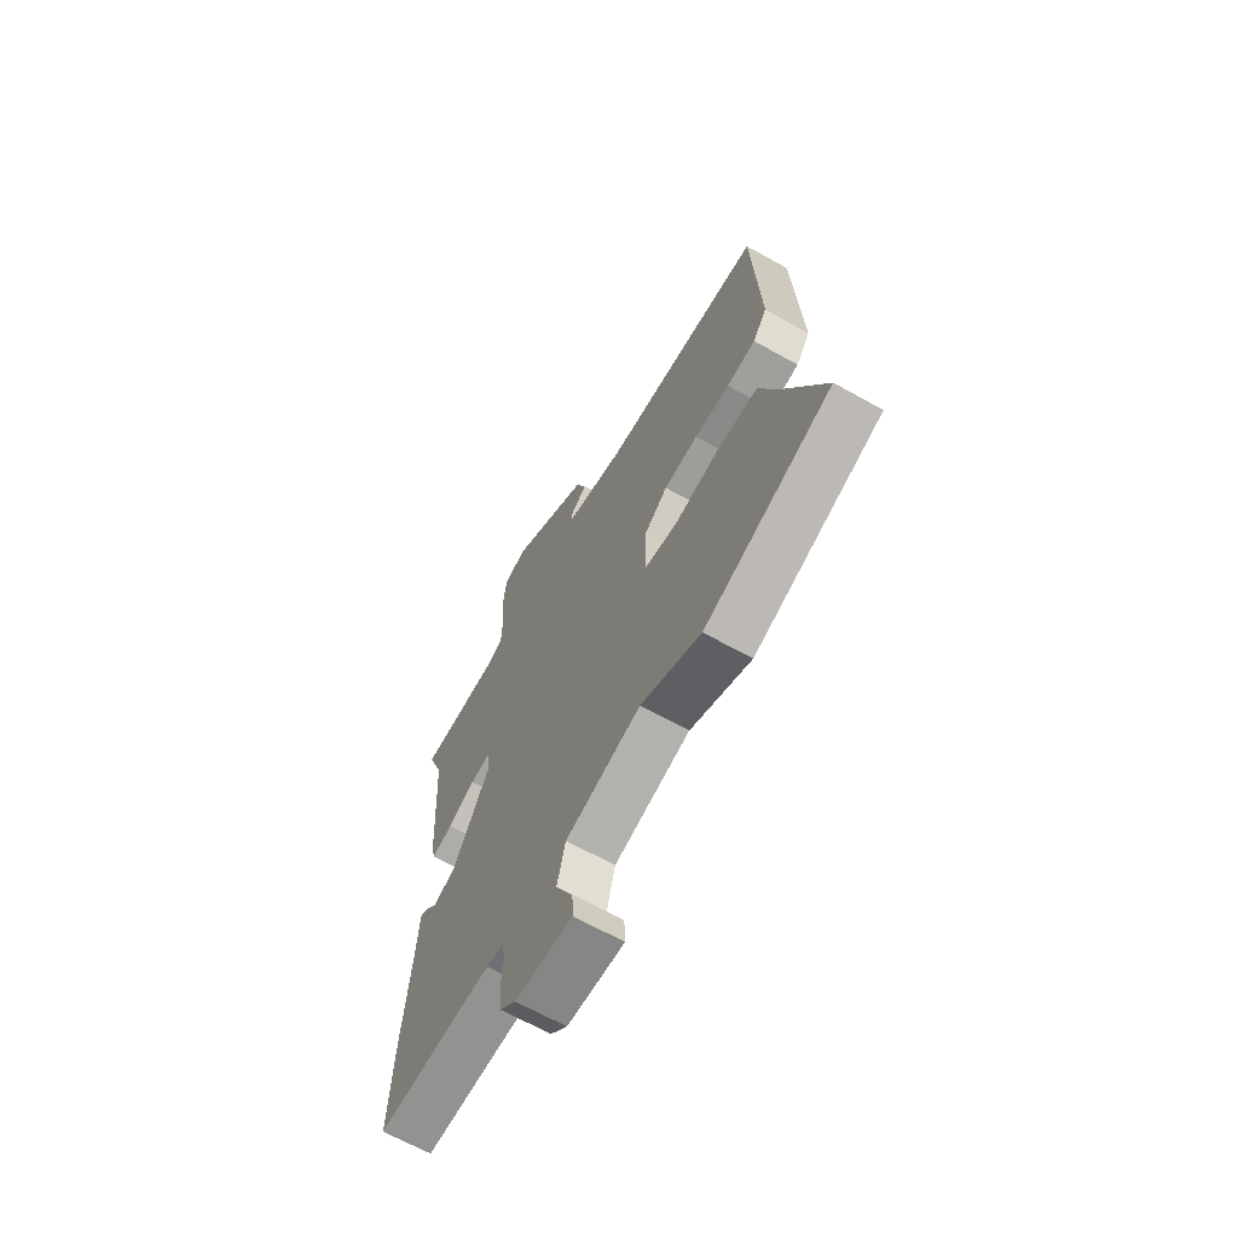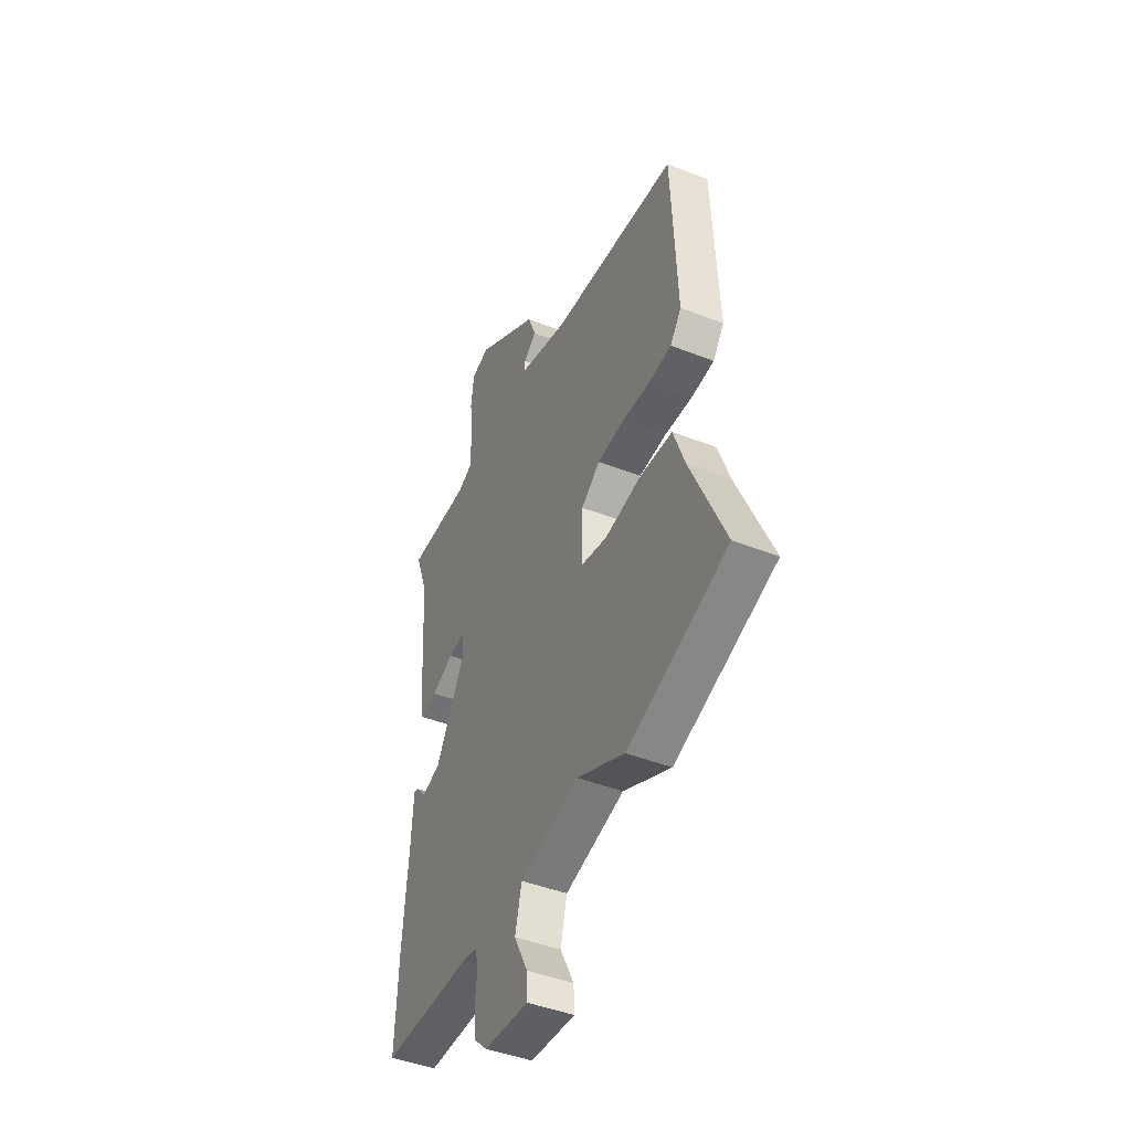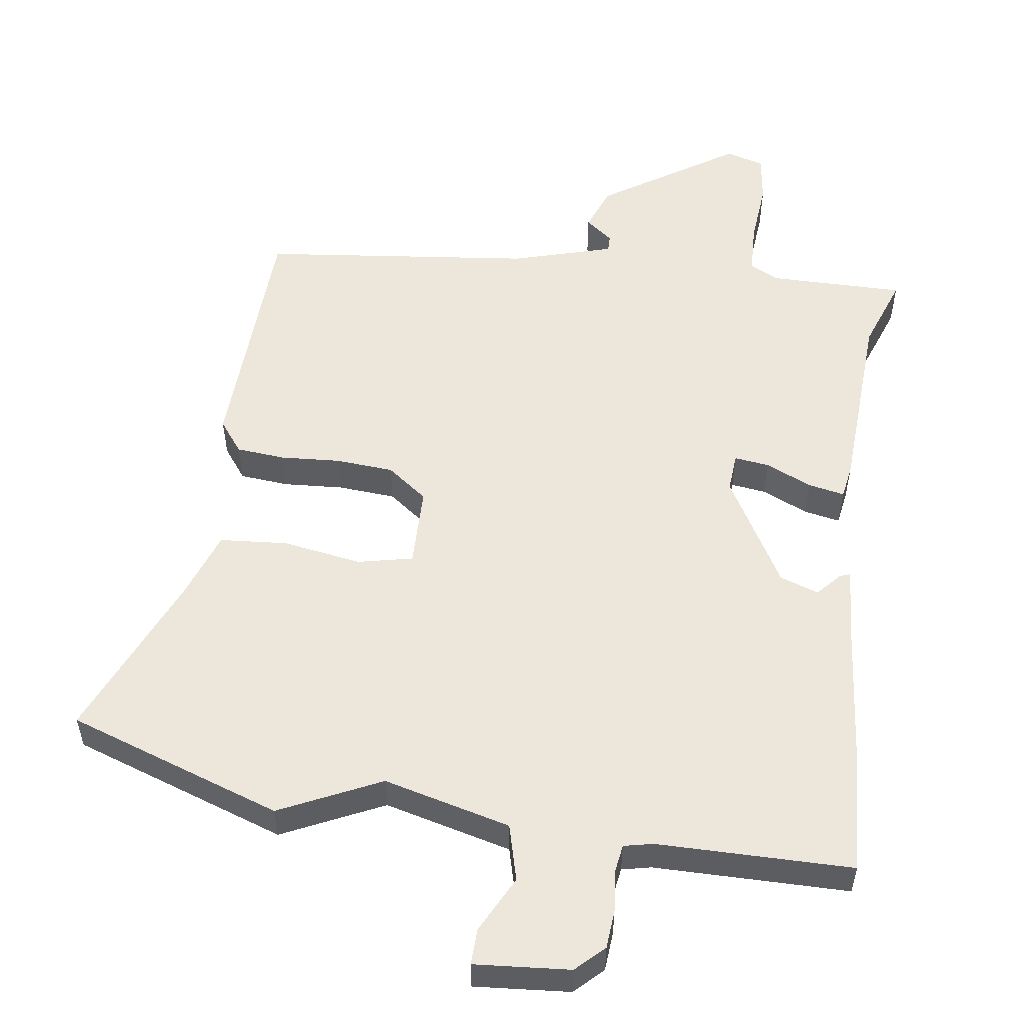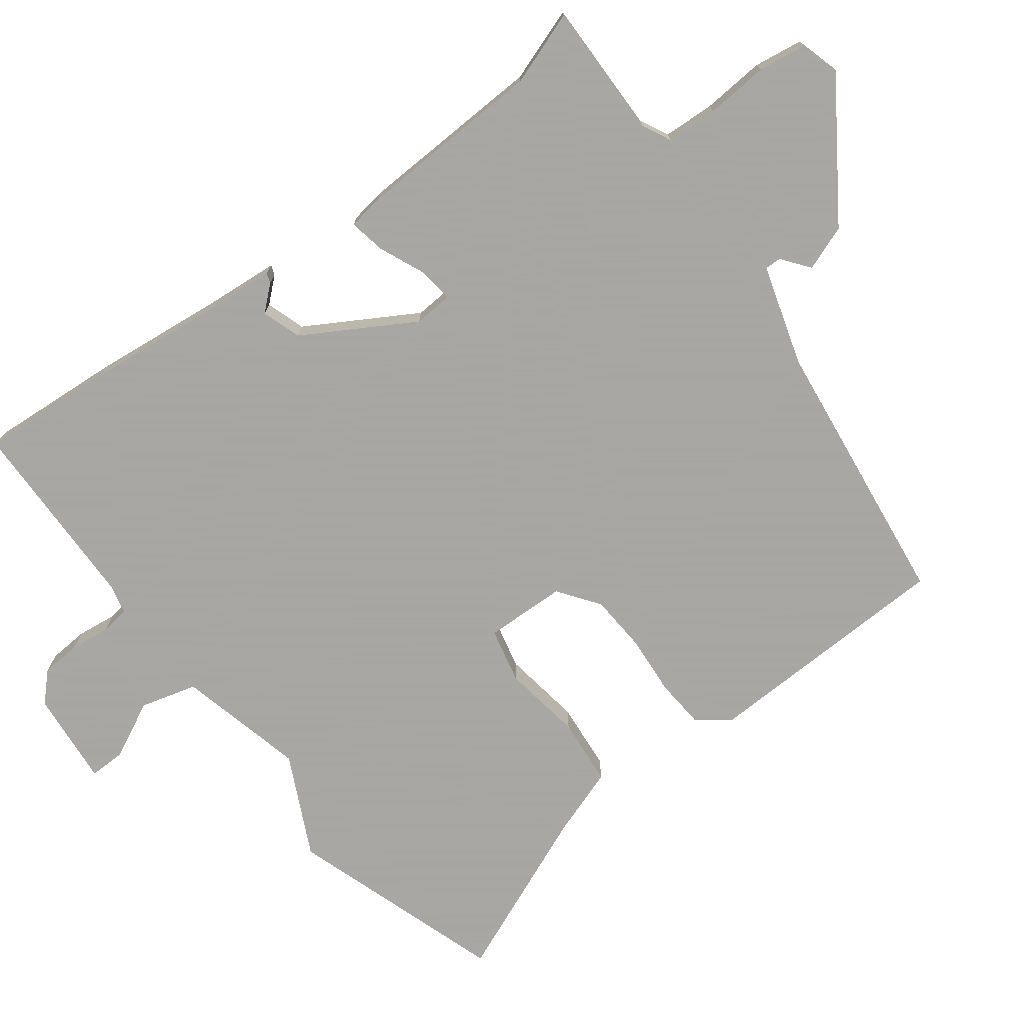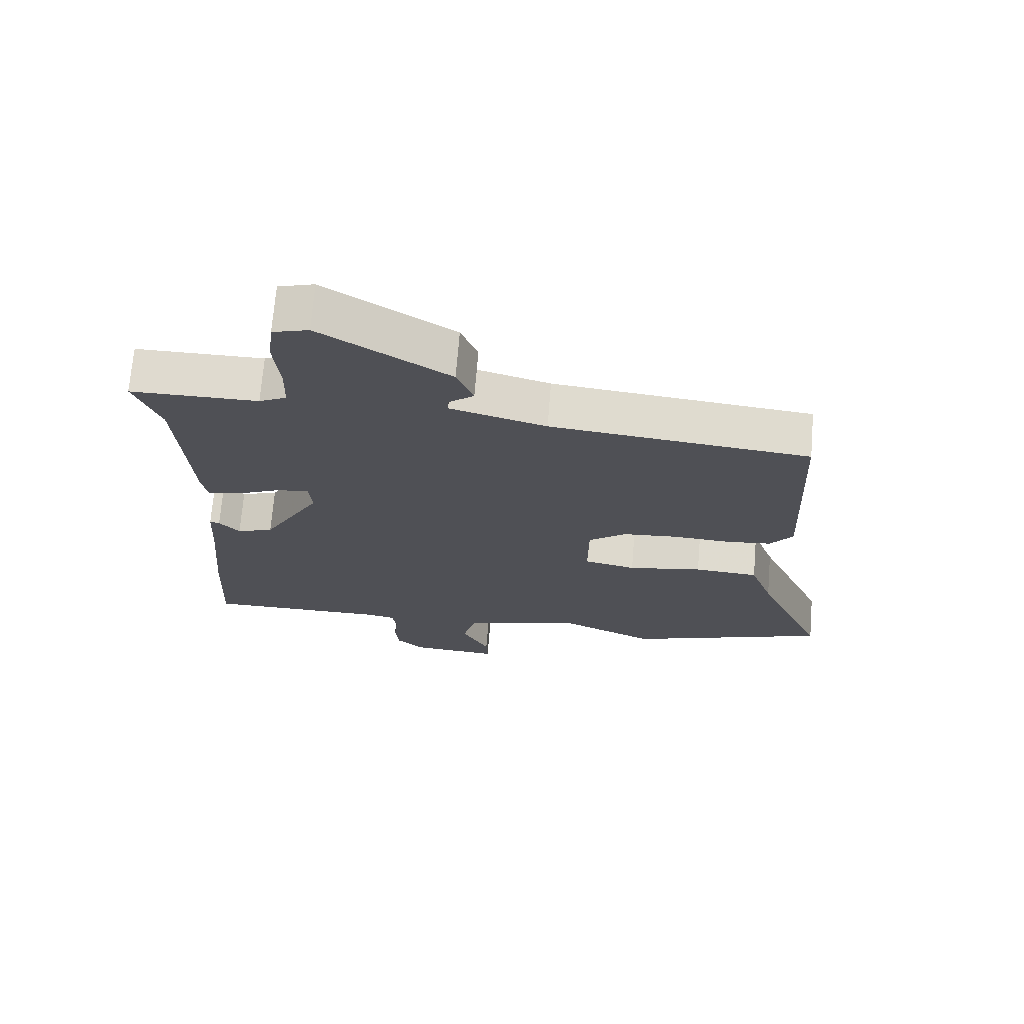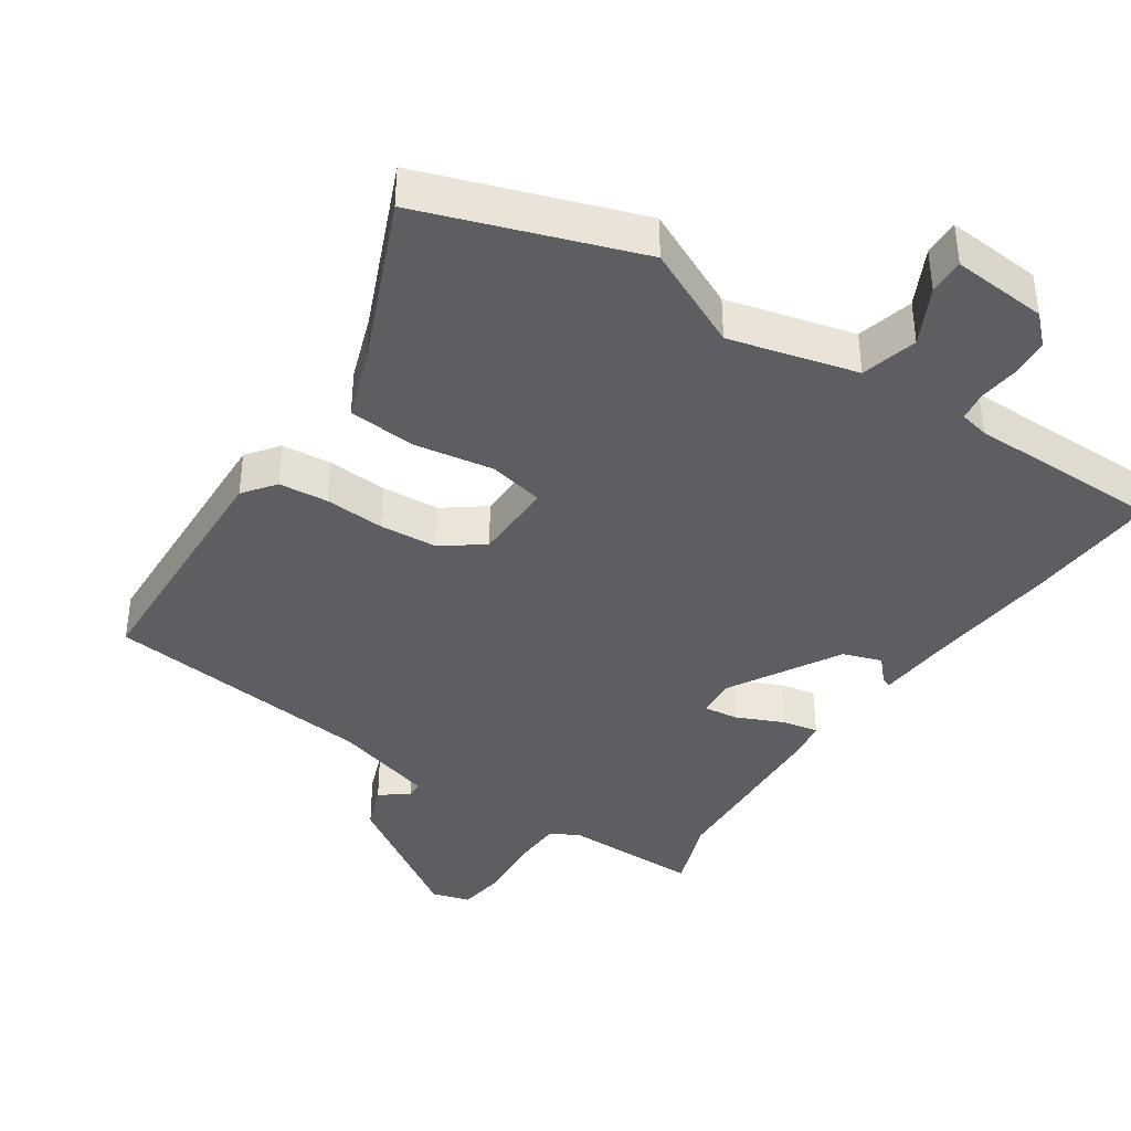
<metadata>
{"format":"obj","ext":"obj","renderer":"f3d","projection":"perspective","resolution":1024,"background":"white","views":[{"elev":-66.0,"azim":60.6,"up":"+Z"},{"elev":-44.3,"azim":65.3,"up":"+Z"},{"elev":53.7,"azim":-172.5,"up":"+Y"},{"elev":-74.4,"azim":-54.1,"up":"+Y"},{"elev":70.6,"azim":4.7,"up":"+Z"},{"elev":-39.4,"azim":145.7,"up":"+Y"}]}
</metadata>
<code>
v 0.52 0.07 0.489
v 0.538 0.07 0.118
v 0.503 0.07 0.071
v 0.431 0.07 0.064
v 0.343 0.07 0.069
v 0.258 0.07 0.062
v 0.199 0.07 0.017
v 0.198 0.07 -0.102
v 0.279 0.07 -0.119
v 0.395 0.07 -0.099
v 0.495 0.07 -0.106
v 0.531 0.07 -0.205
v 0.639 0.07 -0.451
v 0.325 0.07 -0.562
v 0.176 0.07 -0.493
v -0.01 0.07 -0.542
v -0.031 0.07 -0.625
v 0.012 0.07 -0.708
v 0.014 0.07 -0.761
v -0.126 0.07 -0.751
v -0.167 0.07 -0.712
v -0.172 0.07 -0.655
v -0.166 0.07 -0.596
v -0.173 0.07 -0.553
v -0.216 0.07 -0.544
v -0.502 0.07 -0.545
v -0.492 0.07 -0.349
v -0.475 0.07 -0.155
v -0.468 0.07 -0.044
v -0.453 0.07 -0.049
v -0.421 0.07 -0.084
v -0.364 0.07 -0.064
v -0.273 0.07 0.099
v -0.278 0.07 0.156
v -0.329 0.07 0.149
v -0.397 0.07 0.118
v -0.45 0.07 0.107
v -0.459 0.07 0.159
v -0.476 0.07 0.435
v -0.516 0.07 0.543
v -0.317 0.07 0.544
v -0.274 0.07 0.566
v -0.272 0.07 0.642
v -0.281 0.07 0.734
v -0.272 0.07 0.806
v -0.216 0.07 0.823
v -0.017 0.07 0.695
v 0.009 0.07 0.629
v -0.031 0.07 0.597
v -0.031 0.07 0.573
v 0.118 0.07 0.531
v 0.52 0 0.489
v 0.538 0 0.118
v 0.503 0 0.071
v 0.431 0 0.064
v 0.343 0 0.069
v 0.258 0 0.062
v 0.199 0 0.017
v 0.198 0 -0.102
v 0.279 0 -0.119
v 0.395 0 -0.099
v 0.495 0 -0.106
v 0.531 0 -0.205
v 0.639 0 -0.451
v 0.325 0 -0.562
v 0.176 0 -0.493
v -0.01 0 -0.542
v -0.031 0 -0.625
v 0.012 0 -0.708
v 0.014 0 -0.761
v -0.126 0 -0.751
v -0.167 0 -0.712
v -0.172 0 -0.655
v -0.166 0 -0.596
v -0.173 0 -0.553
v -0.216 0 -0.544
v -0.502 0 -0.545
v -0.492 0 -0.349
v -0.475 0 -0.155
v -0.468 0 -0.044
v -0.453 0 -0.049
v -0.421 0 -0.084
v -0.364 0 -0.064
v -0.273 0 0.099
v -0.278 0 0.156
v -0.329 0 0.149
v -0.397 0 0.118
v -0.45 0 0.107
v -0.459 0 0.159
v -0.476 0 0.435
v -0.516 0 0.543
v -0.317 0 0.544
v -0.274 0 0.566
v -0.272 0 0.642
v -0.281 0 0.734
v -0.272 0 0.806
v -0.216 0 0.823
v -0.017 0 0.695
v 0.009 0 0.629
v -0.031 0 0.597
v -0.031 0 0.573
v 0.118 0 0.531
f 47 48 49
f 46 47 49
f 45 46 49
f 44 45 49
f 43 44 49
f 42 43 49 50
f 41 42 50 51
f 3 4 5
f 2 3 5
f 1 2 5
f 51 1 5
f 41 51 5
f 40 41 5
f 39 40 5
f 37 38 39
f 36 37 39
f 35 36 39
f 28 29 30 31
f 28 31 32
f 27 28 32
f 26 27 32
f 25 26 32
f 24 25 32 33
f 21 22 23
f 20 21 23
f 19 20 23
f 18 19 23
f 17 18 23
f 24 33 34
f 23 24 34
f 17 23 34
f 16 17 34
f 12 13 14 15
f 12 15 16
f 11 12 16
f 10 11 16
f 9 10 16
f 39 5 6
f 39 6 7
f 34 35 39
f 34 39 7 8
f 16 34 8
f 8 9 16
f 100 99 98
f 100 98 97
f 100 97 96
f 100 96 95
f 100 95 94
f 101 100 94 93
f 102 101 93 92
f 56 55 54
f 56 54 53
f 56 53 52
f 56 52 102
f 56 102 92
f 56 92 91
f 56 91 90
f 90 89 88
f 90 88 87
f 90 87 86
f 82 81 80 79
f 83 82 79
f 83 79 78
f 83 78 77
f 83 77 76
f 84 83 76 75
f 74 73 72
f 74 72 71
f 74 71 70
f 74 70 69
f 74 69 68
f 85 84 75
f 85 75 74
f 85 74 68
f 85 68 67
f 66 65 64 63
f 67 66 63
f 67 63 62
f 67 62 61
f 67 61 60
f 57 56 90
f 58 57 90
f 90 86 85
f 59 58 90 85
f 59 85 67
f 67 60 59
f 1 52 53 2
f 2 53 54 3
f 3 54 55 4
f 4 55 56 5
f 5 56 57 6
f 6 57 58 7
f 7 58 59 8
f 8 59 60 9
f 9 60 61 10
f 10 61 62 11
f 11 62 63 12
f 12 63 64 13
f 13 64 65 14
f 14 65 66 15
f 15 66 67 16
f 16 67 68 17
f 17 68 69 18
f 18 69 70 19
f 19 70 71 20
f 20 71 72 21
f 21 72 73 22
f 22 73 74 23
f 23 74 75 24
f 24 75 76 25
f 25 76 77 26
f 26 77 78 27
f 27 78 79 28
f 28 79 80 29
f 29 80 81 30
f 30 81 82 31
f 31 82 83 32
f 32 83 84 33
f 33 84 85 34
f 34 85 86 35
f 35 86 87 36
f 36 87 88 37
f 37 88 89 38
f 38 89 90 39
f 39 90 91 40
f 40 91 92 41
f 41 92 93 42
f 42 93 94 43
f 43 94 95 44
f 44 95 96 45
f 45 96 97 46
f 46 97 98 47
f 47 98 99 48
f 48 99 100 49
f 49 100 101 50
f 50 101 102 51
f 51 102 52 1

</code>
